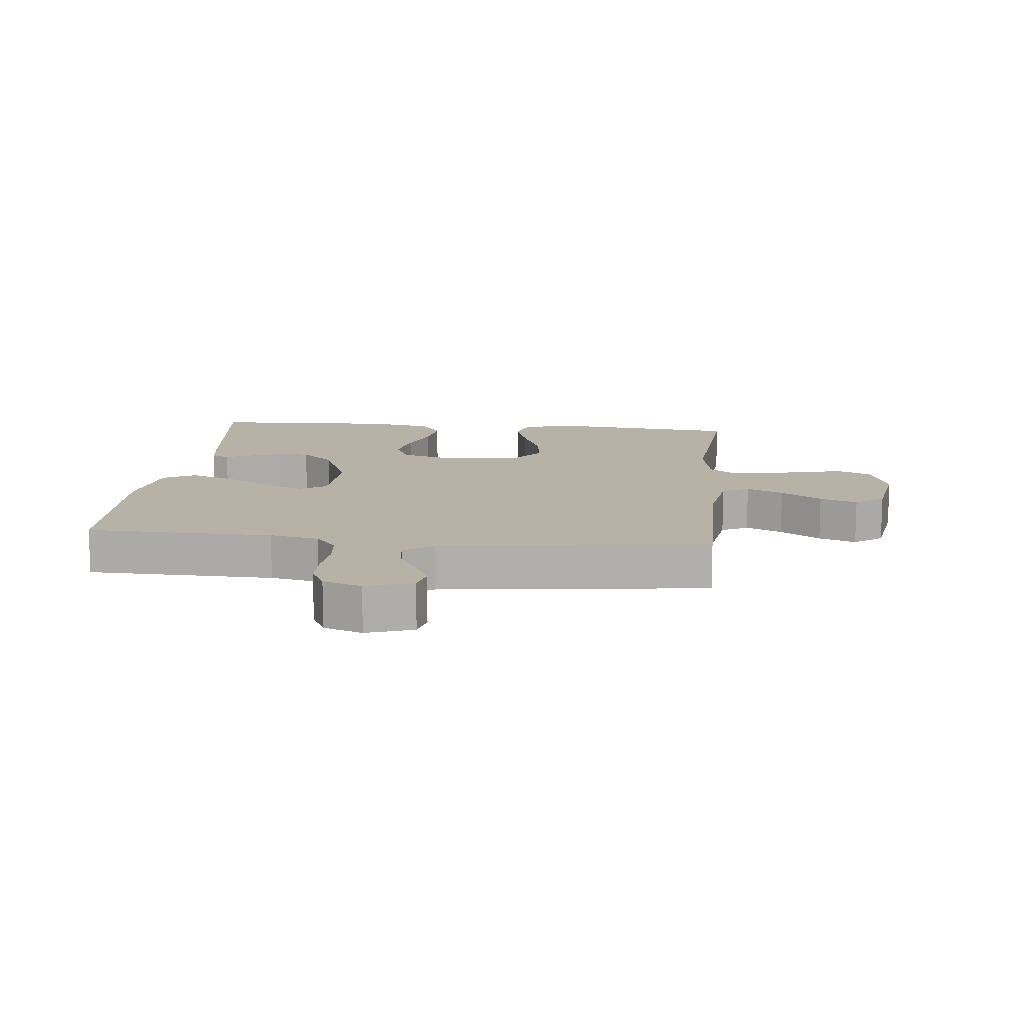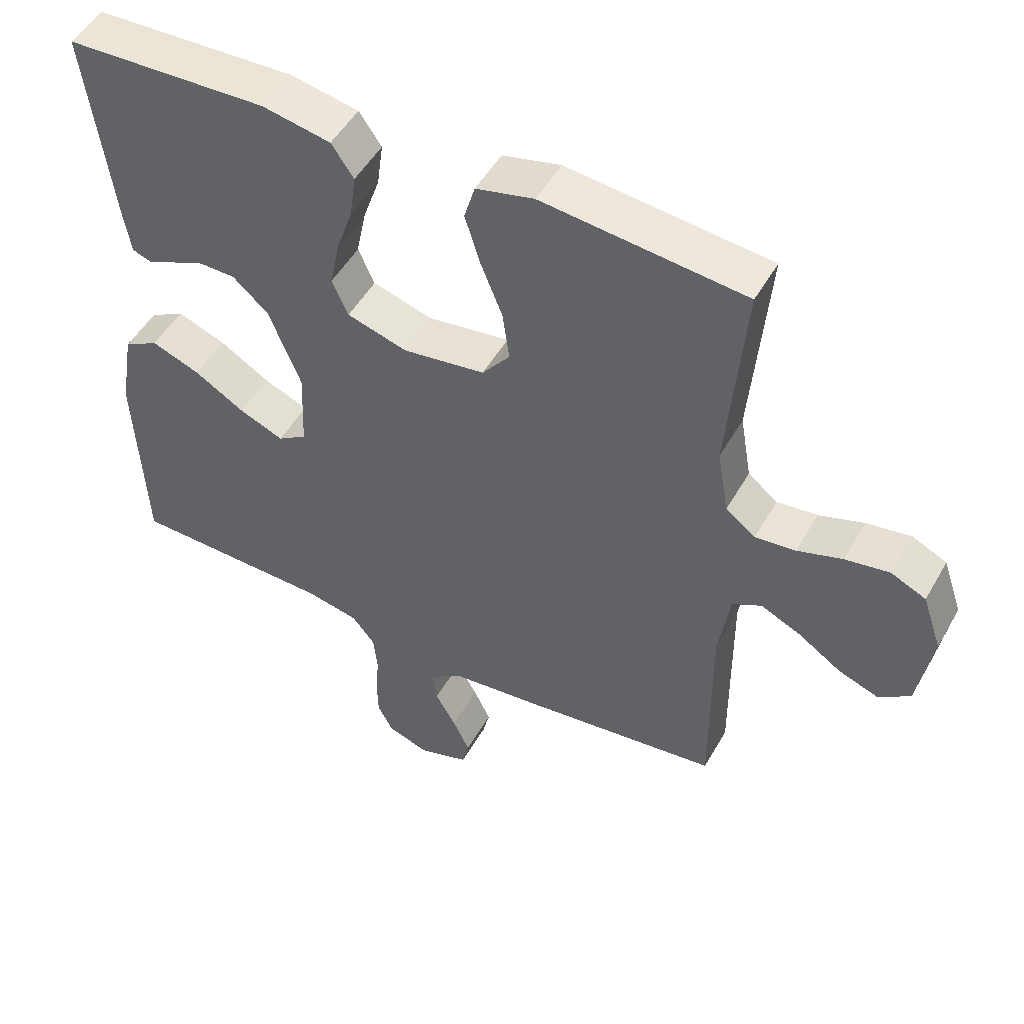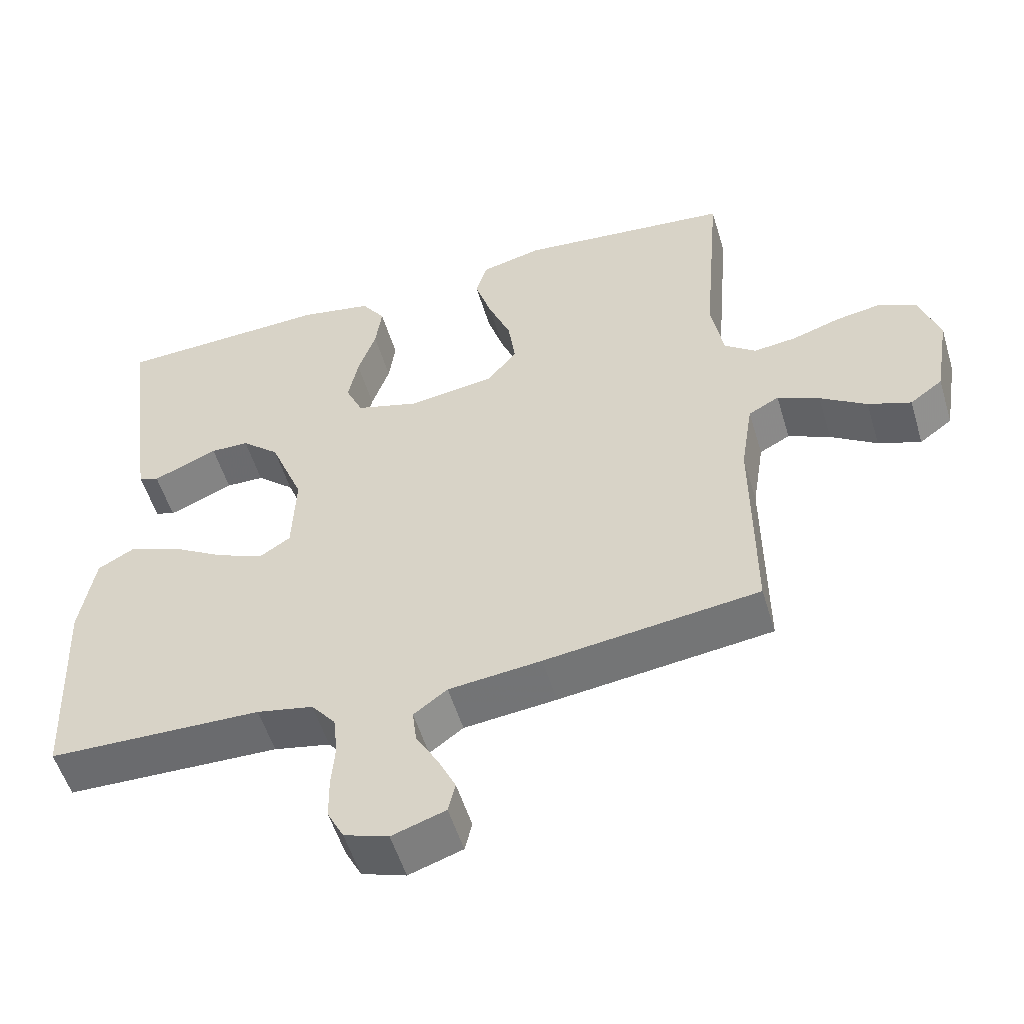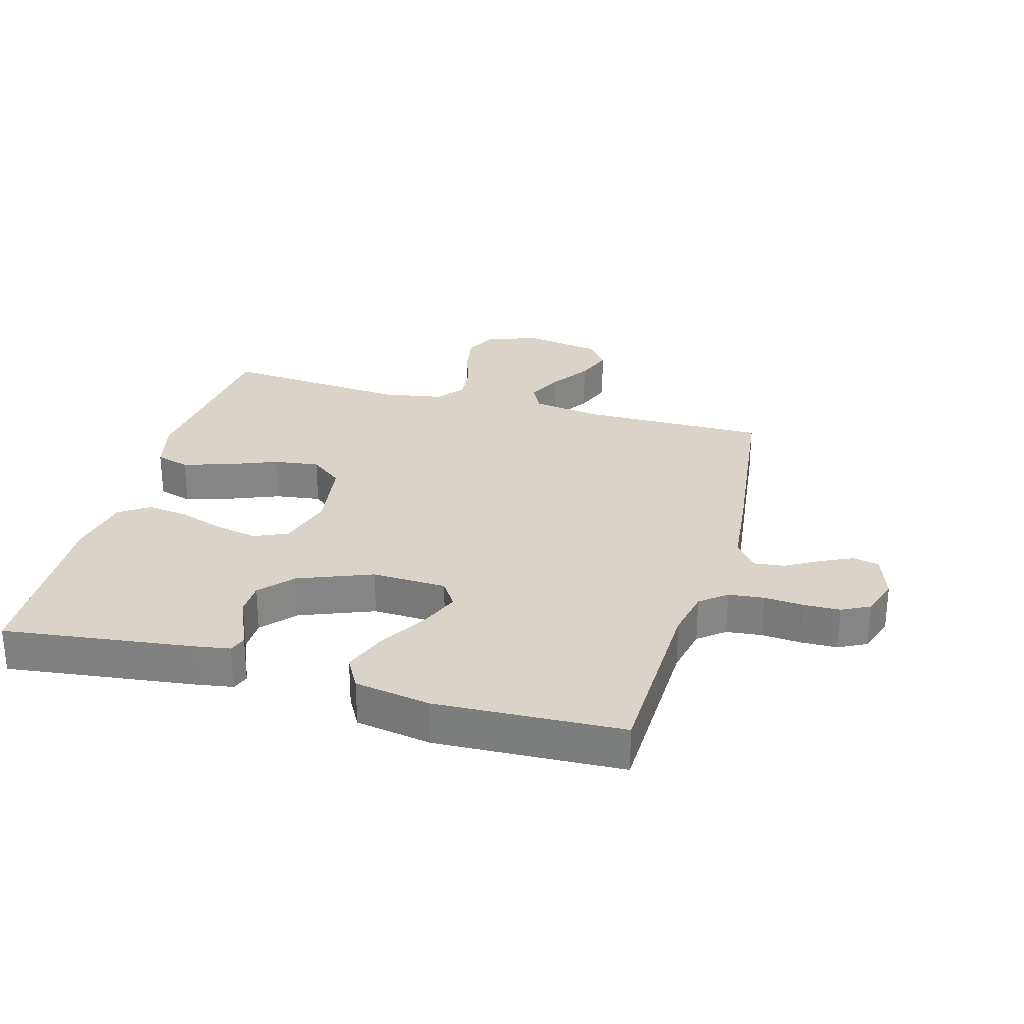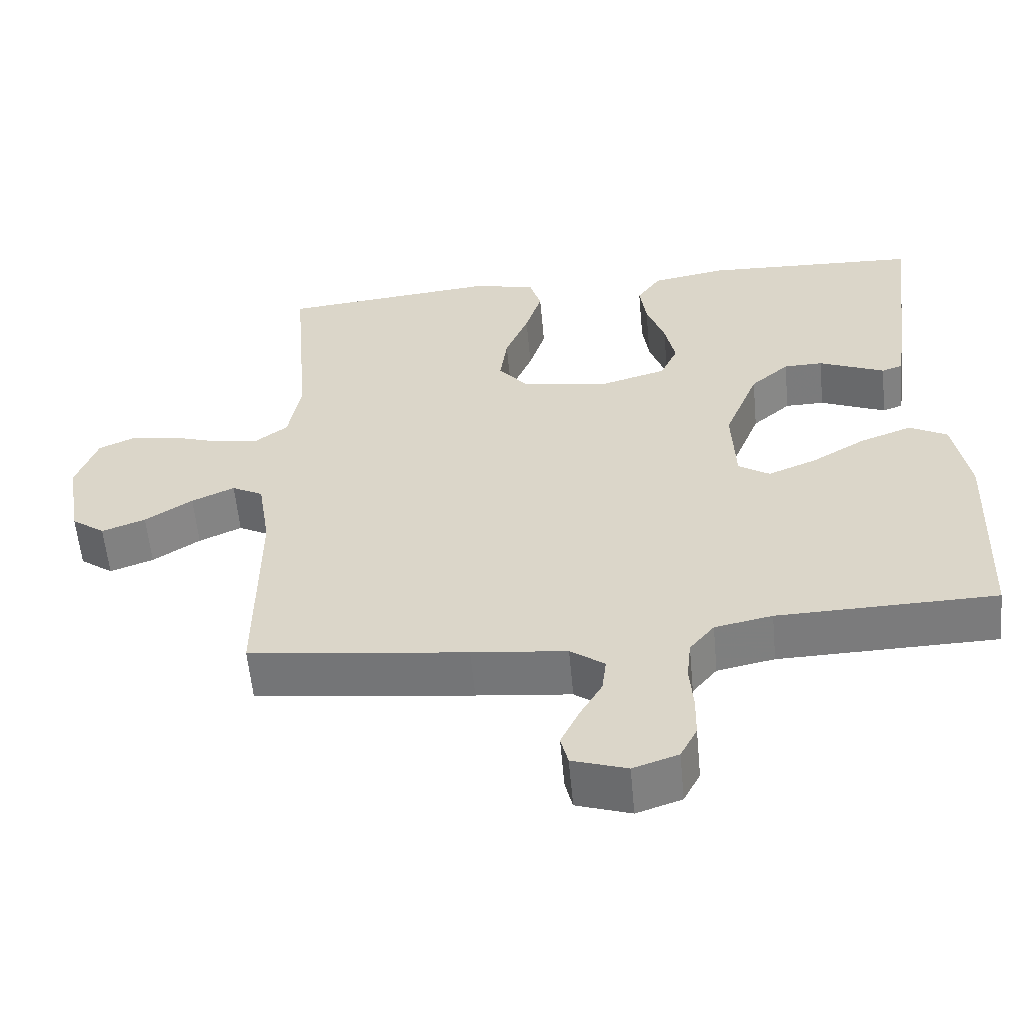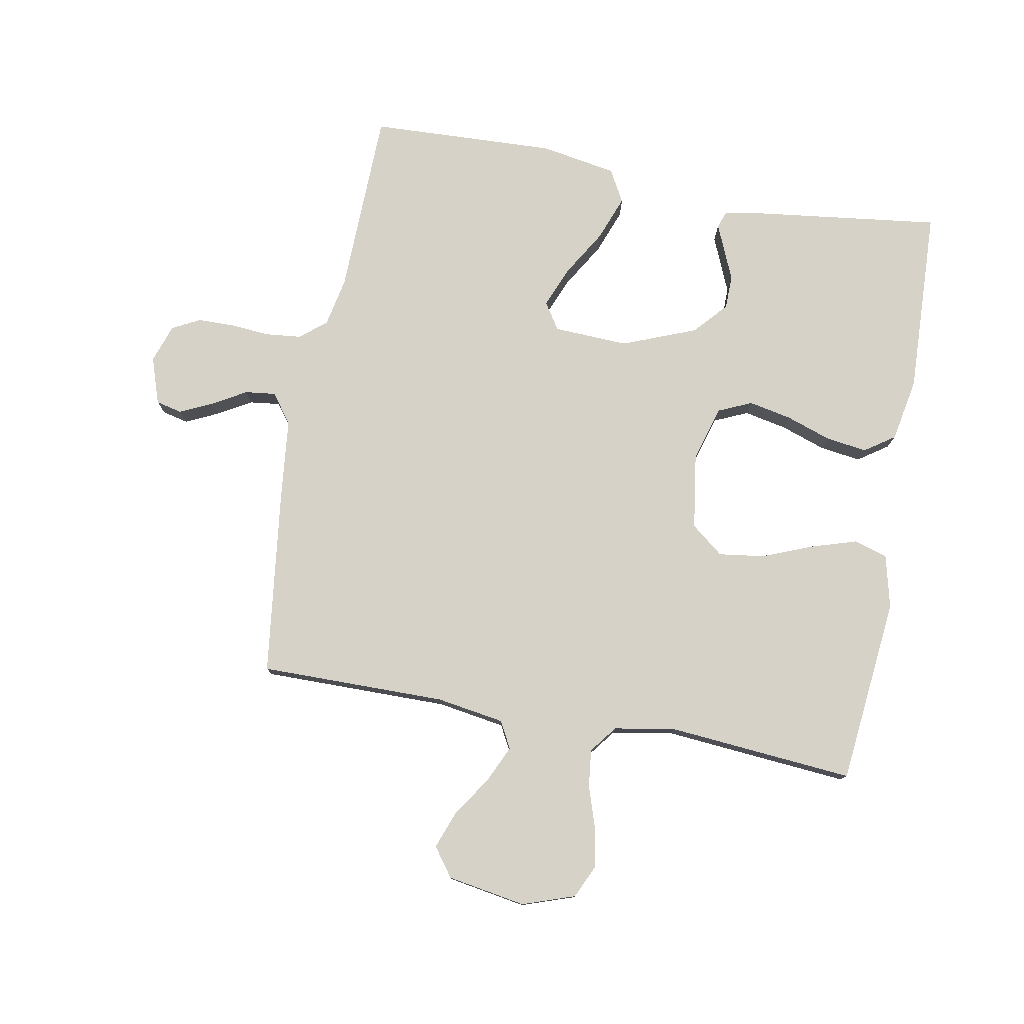
<metadata>
{"format":"obj","ext":"obj","renderer":"f3d","projection":"perspective","resolution":1024,"background":"white","views":[{"elev":12.5,"azim":-174.1,"up":"+Y"},{"elev":50.2,"azim":-151.3,"up":"+Z"},{"elev":-53.9,"azim":-163.3,"up":"+Z"},{"elev":28.5,"azim":105.7,"up":"+Y"},{"elev":-58.2,"azim":5.3,"up":"+Z"},{"elev":78.2,"azim":-79.5,"up":"+Y"}]}
</metadata>
<code>
v -0.5 0.07 0.5
v -0.2 0.07 0.53
v -0.114 0.07 0.509
v -0.098 0.07 0.455
v -0.121 0.07 0.381
v -0.153 0.07 0.301
v -0.163 0.07 0.228
v -0.122 0.07 0.176
v 0 0.07 0.158
v 0.089 0.07 0.184
v 0.113 0.07 0.238
v 0.099 0.07 0.307
v 0.074 0.07 0.38
v 0.065 0.07 0.446
v 0.098 0.07 0.494
v 0.2 0.07 0.513
v 0.5 0.07 0.5
v 0.462 0.07 0.2
v 0.452 0.07 0.138
v 0.424 0.07 0.128
v 0.382 0.07 0.146
v 0.333 0.07 0.167
v 0.279 0.07 0.166
v 0.226 0.07 0.119
v 0.179 0.07 0
v 0.184 0.07 -0.12
v 0.227 0.07 -0.148
v 0.293 0.07 -0.121
v 0.368 0.07 -0.076
v 0.44 0.07 -0.049
v 0.492 0.07 -0.078
v 0.513 0.07 -0.2
v 0.5 0.07 -0.5
v 0.2 0.07 -0.507
v 0.121 0.07 -0.523
v 0.087 0.07 -0.565
v 0.081 0.07 -0.622
v 0.086 0.07 -0.685
v 0.085 0.07 -0.744
v 0.062 0.07 -0.789
v 0 0.07 -0.81
v -0.075 0.07 -0.785
v -0.085 0.07 -0.743
v -0.06 0.07 -0.69
v -0.029 0.07 -0.636
v -0.023 0.07 -0.587
v -0.07 0.07 -0.552
v -0.2 0.07 -0.538
v -0.5 0.07 -0.5
v -0.498 0.07 -0.2
v -0.515 0.07 -0.091
v -0.558 0.07 -0.068
v -0.617 0.07 -0.095
v -0.682 0.07 -0.138
v -0.742 0.07 -0.16
v -0.788 0.07 -0.126
v -0.809 0.07 0
v -0.78 0.07 0.084
v -0.728 0.07 0.108
v -0.663 0.07 0.097
v -0.596 0.07 0.075
v -0.536 0.07 0.068
v -0.492 0.07 0.102
v -0.475 0.07 0.2
v -0.5 0 0.5
v -0.2 0 0.53
v -0.114 0 0.509
v -0.098 0 0.455
v -0.121 0 0.381
v -0.153 0 0.301
v -0.163 0 0.228
v -0.122 0 0.176
v 0 0 0.158
v 0.089 0 0.184
v 0.113 0 0.238
v 0.099 0 0.307
v 0.074 0 0.38
v 0.065 0 0.446
v 0.098 0 0.494
v 0.2 0 0.513
v 0.5 0 0.5
v 0.462 0 0.2
v 0.452 0 0.138
v 0.424 0 0.128
v 0.382 0 0.146
v 0.333 0 0.167
v 0.279 0 0.166
v 0.226 0 0.119
v 0.179 0 0
v 0.184 0 -0.12
v 0.227 0 -0.148
v 0.293 0 -0.121
v 0.368 0 -0.076
v 0.44 0 -0.049
v 0.492 0 -0.078
v 0.513 0 -0.2
v 0.5 0 -0.5
v 0.2 0 -0.507
v 0.121 0 -0.523
v 0.087 0 -0.565
v 0.081 0 -0.622
v 0.086 0 -0.685
v 0.085 0 -0.744
v 0.062 0 -0.789
v 0 0 -0.81
v -0.075 0 -0.785
v -0.085 0 -0.743
v -0.06 0 -0.69
v -0.029 0 -0.636
v -0.023 0 -0.587
v -0.07 0 -0.552
v -0.2 0 -0.538
v -0.5 0 -0.5
v -0.498 0 -0.2
v -0.515 0 -0.091
v -0.558 0 -0.068
v -0.617 0 -0.095
v -0.682 0 -0.138
v -0.742 0 -0.16
v -0.788 0 -0.126
v -0.809 0 0
v -0.78 0 0.084
v -0.728 0 0.108
v -0.663 0 0.097
v -0.596 0 0.075
v -0.536 0 0.068
v -0.492 0 0.102
v -0.475 0 0.2
f 59 60 61
f 58 59 61
f 57 58 61
f 56 57 61
f 55 56 61
f 54 55 61
f 53 54 61
f 52 53 61 62
f 51 52 62 63
f 47 48 49 50
f 51 63 64
f 50 51 64
f 47 50 64
f 46 47 64
f 43 44 45
f 42 43 45
f 41 42 45
f 40 41 45
f 39 40 45
f 38 39 45
f 37 38 45
f 36 37 45 46
f 32 33 34
f 31 32 34
f 30 31 34
f 29 30 34
f 28 29 34
f 27 28 34 35
f 36 46 64
f 35 36 64
f 27 35 64
f 26 27 64
f 20 21 22
f 19 20 22
f 18 19 22
f 17 18 22
f 16 17 22
f 15 16 22
f 14 15 22
f 13 14 22
f 12 13 22
f 11 12 22 23
f 10 11 23 24
f 4 5 6
f 3 4 6
f 2 3 6
f 1 2 6
f 64 1 6
f 64 6 7
f 25 26 64
f 9 10 24 25
f 8 9 25 64
f 7 8 64
f 125 124 123
f 125 123 122
f 125 122 121
f 125 121 120
f 125 120 119
f 125 119 118
f 125 118 117
f 126 125 117 116
f 127 126 116 115
f 114 113 112 111
f 128 127 115
f 128 115 114
f 128 114 111
f 128 111 110
f 109 108 107
f 109 107 106
f 109 106 105
f 109 105 104
f 109 104 103
f 109 103 102
f 109 102 101
f 110 109 101 100
f 98 97 96
f 98 96 95
f 98 95 94
f 98 94 93
f 98 93 92
f 99 98 92 91
f 128 110 100
f 128 100 99
f 128 99 91
f 128 91 90
f 86 85 84
f 86 84 83
f 86 83 82
f 86 82 81
f 86 81 80
f 86 80 79
f 86 79 78
f 86 78 77
f 86 77 76
f 87 86 76 75
f 88 87 75 74
f 70 69 68
f 70 68 67
f 70 67 66
f 70 66 65
f 70 65 128
f 71 70 128
f 128 90 89
f 89 88 74 73
f 128 89 73 72
f 128 72 71
f 1 65 66 2
f 2 66 67 3
f 3 67 68 4
f 4 68 69 5
f 5 69 70 6
f 6 70 71 7
f 7 71 72 8
f 8 72 73 9
f 9 73 74 10
f 10 74 75 11
f 11 75 76 12
f 12 76 77 13
f 13 77 78 14
f 14 78 79 15
f 15 79 80 16
f 16 80 81 17
f 17 81 82 18
f 18 82 83 19
f 19 83 84 20
f 20 84 85 21
f 21 85 86 22
f 22 86 87 23
f 23 87 88 24
f 24 88 89 25
f 25 89 90 26
f 26 90 91 27
f 27 91 92 28
f 28 92 93 29
f 29 93 94 30
f 30 94 95 31
f 31 95 96 32
f 32 96 97 33
f 33 97 98 34
f 34 98 99 35
f 35 99 100 36
f 36 100 101 37
f 37 101 102 38
f 38 102 103 39
f 39 103 104 40
f 40 104 105 41
f 41 105 106 42
f 42 106 107 43
f 43 107 108 44
f 44 108 109 45
f 45 109 110 46
f 46 110 111 47
f 47 111 112 48
f 48 112 113 49
f 49 113 114 50
f 50 114 115 51
f 51 115 116 52
f 52 116 117 53
f 53 117 118 54
f 54 118 119 55
f 55 119 120 56
f 56 120 121 57
f 57 121 122 58
f 58 122 123 59
f 59 123 124 60
f 60 124 125 61
f 61 125 126 62
f 62 126 127 63
f 63 127 128 64
f 64 128 65 1

</code>
